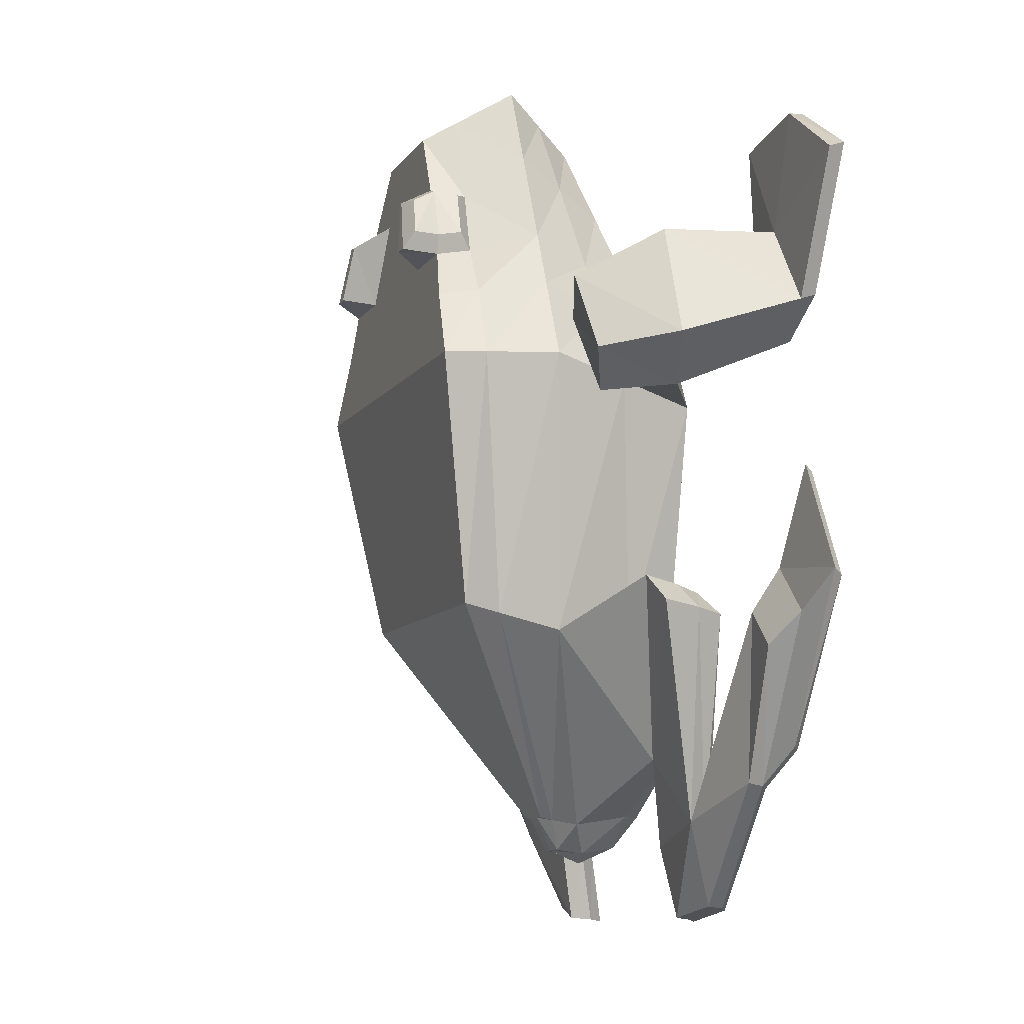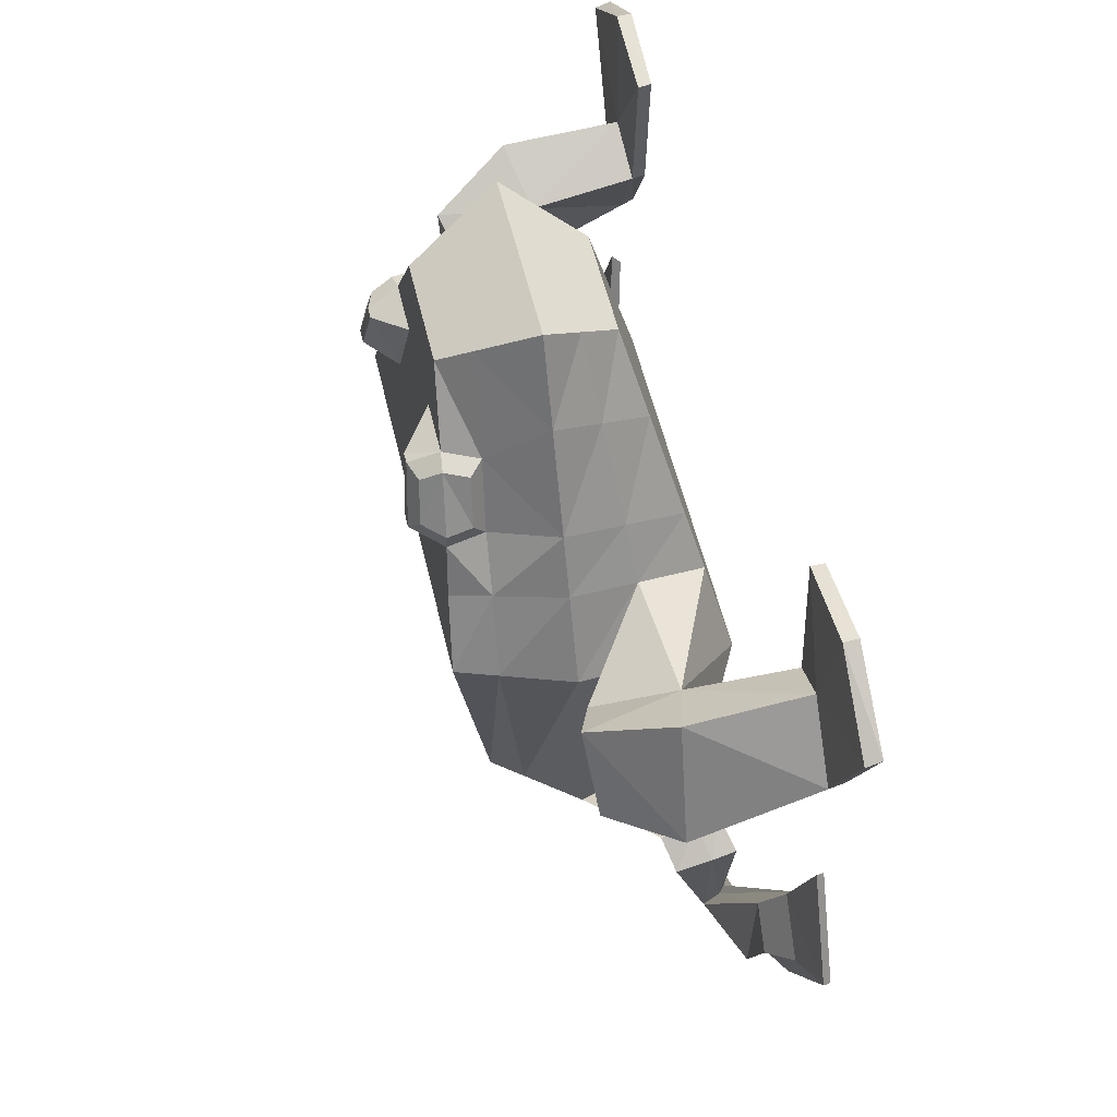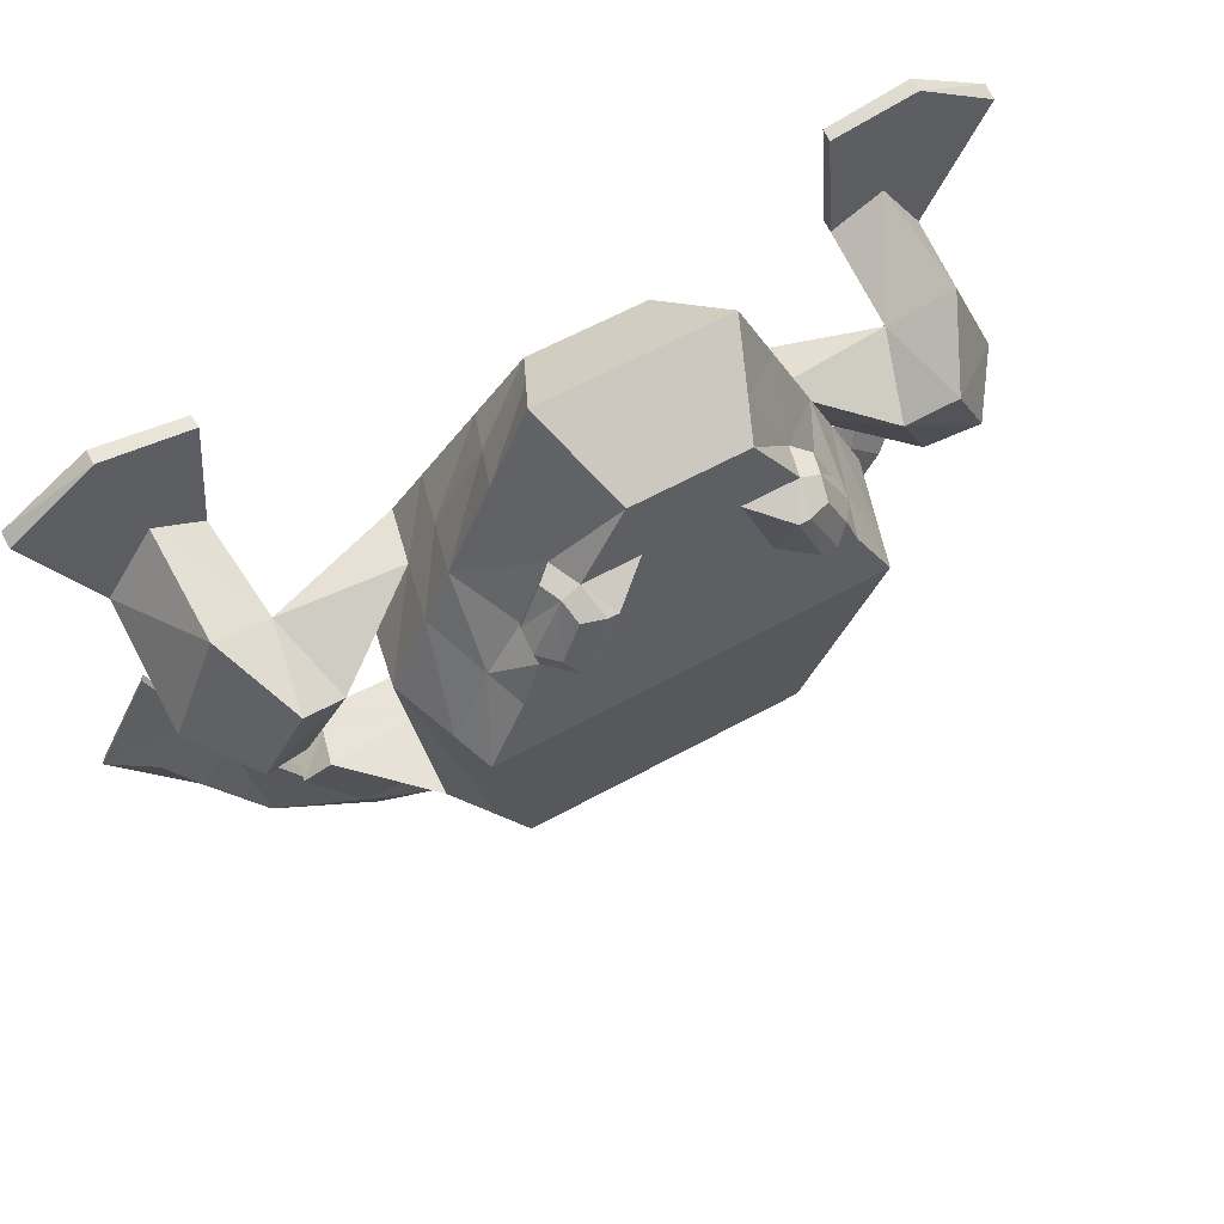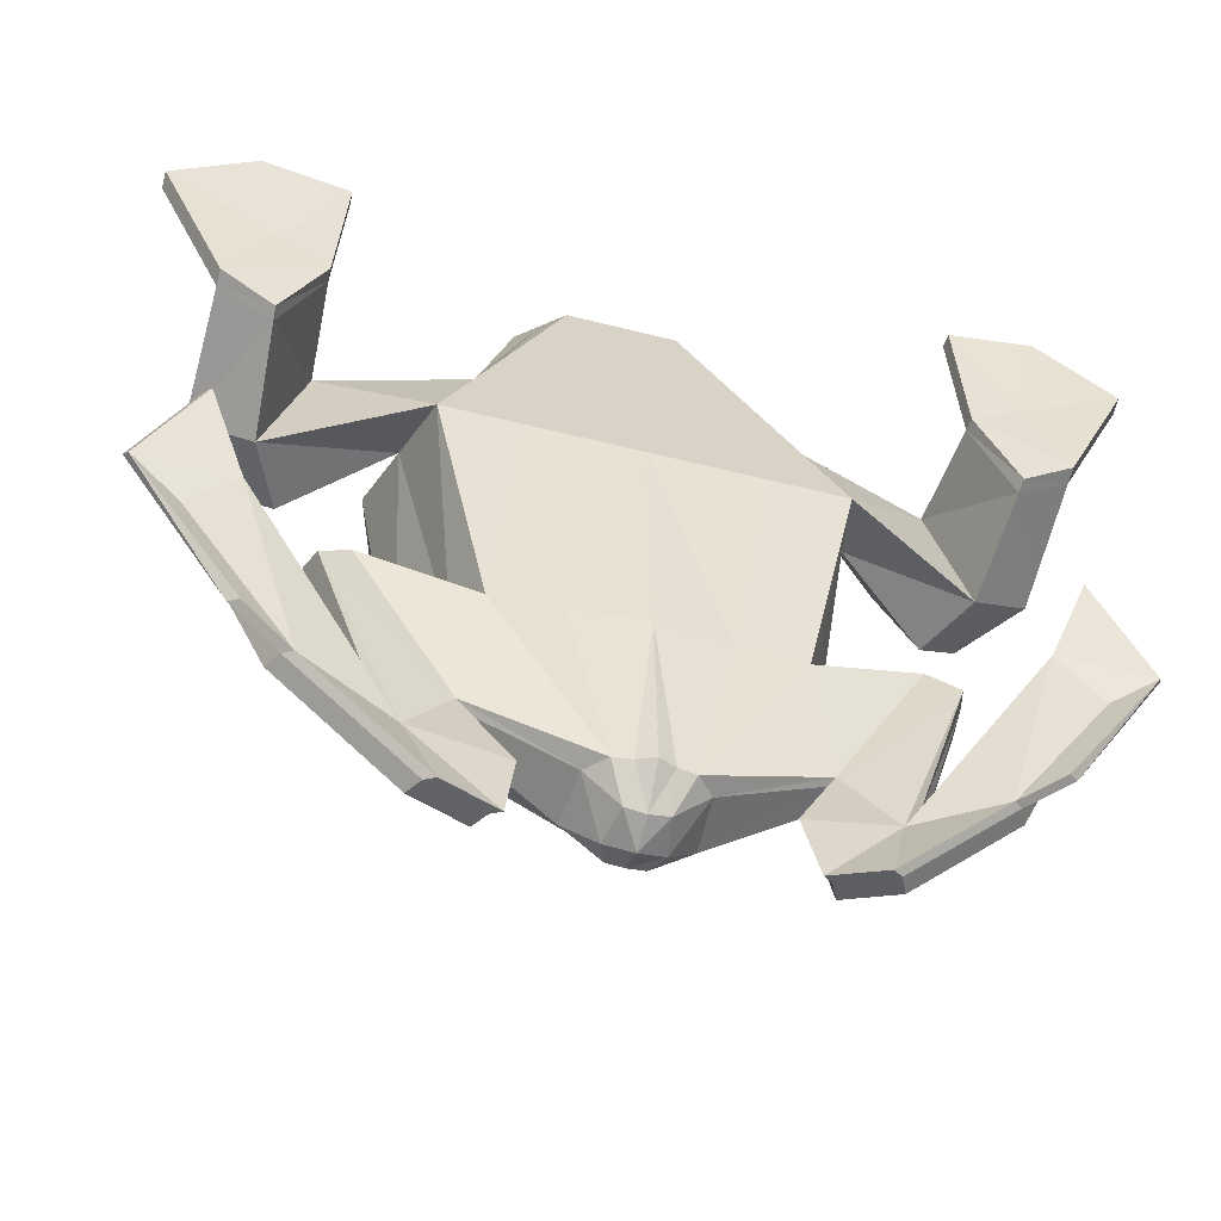
<metadata>
{"format":"obj","ext":"obj","renderer":"f3d","projection":"perspective","resolution":1024,"background":"white","views":[{"elev":-9.7,"azim":-110.0,"up":"+Z"},{"elev":52.7,"azim":-102.8,"up":"+Z"},{"elev":59.8,"azim":150.4,"up":"+Z"},{"elev":-49.0,"azim":-16.0,"up":"+Z"}]}
</metadata>
<code>
o Cube
v 0.05861 0.3822 -1
v 0.1016 0.09491 -1
v 0.1592 0.7915 1
v 0.1592 0.338 1
v -0.000734 0.06504 -1
v -0.000734 0.7915 1
v -0.000734 0.338 1
v -0.000734 0.3822 -1
v 0.5463 0.8478 0.2605
v 0.5463 0.1127 0.1529
v -0.000734 0.1127 0.1529
v -0.000734 0.8478 0.2605
v 0.1637 0.3095 -1.024
v 0.2598 0.5465 1.139
v -0.000734 0.2404 -1.133
v -0.000734 0.5465 1.139
v 0.647 0.5465 0.2605
v 0.3977 0.1147 -0.5223
v 0.3977 0.7343 -0.4216
v -0.000734 0.08478 -0.5223
v -0.000734 0.7343 -0.4216
v 0.5248 0.502 -0.502
v 0.4467 0.8334 0.4508
v -0.000734 0.1707 0.3709
v -0.000734 0.8334 0.4508
v 0.4467 0.1707 0.3709
v 0.5473 0.5465 0.4865
v 0.1539 0.1527 -1
v 0.2095 0.4422 1.069
v -0.000734 0.1527 -1.095
v -0.000734 0.4422 1.069
v 0.5967 0.3296 0.2067
v 0.448 0.2588 -0.5
v 0.497 0.3586 0.4287
v 1.007 0.3817 0.5314
v 1.138 0.3913 0.2198
v 1 0.5728 0.193
v 0.8935 0.5972 0.4121
v 0.8726 0.5155 0.1062
v 0.9599 0.3278 0.1199
v 0.84 0.3354 0.4328
v 0.7684 0.5517 0.3242
v 1.002 0.01115 0.5588
v 1.136 0.000114 0.352
v 0.9866 0.003793 0.2557
v 0.8645 0.004164 0.469
v 1.002 0.05205 0.5557
v 1.136 0.04328 0.3374
v 0.9836 0.03955 0.2407
v 0.8618 0.04072 0.465
v 1.082 -0.000746 0.8743
v 1.317 -4e-06 0.7209
v 0.834 0.004046 0.8379
v 1.083 0.04015 0.8713
v 1.317 0.04317 0.7063
v 0.8313 0.04061 0.8339
v 0.4778 0.1625 -0.8591
v 0.4479 0.1426 -0.8626
v 0.7112 0.1648 -0.407
v 0.5078 0.2154 -0.8556
v 0.768 0.3414 -0.3723
v 0.7396 0.2366 -0.3896
v 0.6053 0.1031 -1.037
v 0.578 0.0819 -1.043
v 0.7949 0.1336 -0.4744
v 0.6326 0.1572 -1.032
v 0.8382 0.3143 -0.4451
v 0.8165 0.2075 -0.4597
v 0.3509 0.08722 -1.099
v 0.321 0.06729 -1.102
v 0.3809 0.1401 -1.095
v 0.4078 0.1028 -1.292
v 0.3805 0.04867 -1.298
v 0.3532 0.02749 -1.303
v 0.8573 0.04578 -0.9431
v 0.83 0.02459 -0.9486
v 0.8845 0.09994 -0.9375
v 0.5322 0.0199 -1.266
v 0.5049 -0.001282 -1.272
v 0.5594 0.07406 -1.261
v 1.009 0.0592 -0.3725
v 0.9968 0.03509 -0.39
v 0.9571 0.1167 -0.4872
v 1.139 0.06257 -0.5027
v 1.127 0.03846 -0.5202
v 1.056 0.1192 -0.5861
v 0.9927 0.01601 -0.8461
v 0.9654 -0.005176 -0.8517
v 1.115 0.02943 -0.1077
v 1.103 0.00532 -0.1252
v 1.275 0.0328 -0.4058
v 1.263 0.008687 -0.4232
v 0.2807 0.8063 0.8064
v -0.000734 0.279 0.7783
v -0.000734 0.8063 0.8064
v 0.3611 0.5465 0.9089
v 0.2605 0.279 0.7783
v 0.3108 0.4127 0.8436
v 0.378 0.2106 0.5211
v 0.3982 0.8234 0.582
v -0.000734 0.2106 0.5211
v -0.000734 0.8234 0.582
v 0.4786 0.5465 0.6423
v 0.4283 0.3785 0.5817
v 0.0285 0.338 1
v 0.02773 0.3822 -1
v 0.04976 0.08761 -1
v 0.0285 0.7915 1
v 0.321 0.8478 0.2605
v 0.321 0.1127 0.1529
v 0.1045 0.5465 1.139
v 0.07833 0.2601 -1.106
v 0.2087 0.1073 -0.5223
v 0.2087 0.7343 -0.4216
v 0.2457 0.8334 0.4508
v 0.2457 0.1707 0.3709
v 0.05723 0.1527 -1.087
v 0.06651 0.4422 1.069
v 0.1263 0.8063 0.8064
v 0.1051 0.279 0.7783
v 0.1939 0.2106 0.5211
v 0.215 0.8234 0.582
v 0.3338 0.9063 0.6062
v 0.2605 0.8892 0.7648
v 0.2298 0.8892 0.7621
v 0.2904 0.9063 0.6089
v 0.08318 0.3555 -1.009
v 0.1961 0.7016 1.051
v -0.000734 0.3301 -1.095
v -0.000734 0.7016 1.051
v 0.5833 0.7372 0.2605
v 0.4443 0.649 -0.4511
v 0.4836 0.7281 0.4639
v 0.3102 0.7109 0.7891
v 0.3903 0.7217 0.6041
v 0.0564 0.7016 1.051
v 0.05036 0.3269 -1.094
v 0.4125 0.8242 0.636
v 0.3325 0.8126 0.7888
v 0.3687 0.8807 0.6524
v 0.3187 0.869 0.7604
v 0.3526 0.7477 0.777
v 0.4071 0.7551 0.6511
v -0.05861 0.3822 -1
v -0.1016 0.09491 -1
v -0.1592 0.7915 1
v -0.1592 0.338 1
v 0.000734 0.06504 -1
v 0.000734 0.7915 1
v 0.000734 0.338 1
v 0.000734 0.3822 -1
v -0.5463 0.8478 0.2605
v -0.5463 0.1127 0.1529
v 0.000734 0.1127 0.1529
v 0.000734 0.8478 0.2605
v -0.1637 0.3095 -1.024
v -0.2598 0.5465 1.139
v 0.000734 0.2404 -1.133
v 0.000734 0.5465 1.139
v -0.647 0.5465 0.2605
v -0.3977 0.1147 -0.5223
v -0.3977 0.7343 -0.4216
v 0.000734 0.08478 -0.5223
v 0.000734 0.7343 -0.4216
v -0.5248 0.502 -0.502
v -0.4467 0.8334 0.4508
v 0.000734 0.1707 0.3709
v 0.000734 0.8334 0.4508
v -0.4467 0.1707 0.3709
v -0.5473 0.5465 0.4865
v -0.1539 0.1527 -1
v -0.2095 0.4422 1.069
v 0.000734 0.1527 -1.095
v 0.000734 0.4422 1.069
v -0.5967 0.3296 0.2067
v -0.448 0.2588 -0.5
v -0.497 0.3586 0.4287
v -1.007 0.3817 0.5314
v -1.138 0.3913 0.2198
v -1 0.5728 0.193
v -0.8935 0.5972 0.4121
v -0.8726 0.5155 0.1062
v -0.9599 0.3278 0.1199
v -0.84 0.3354 0.4328
v -0.7684 0.5517 0.3242
v -1.002 0.01115 0.5588
v -1.136 0.000114 0.352
v -0.9866 0.003793 0.2557
v -0.8645 0.004164 0.469
v -1.002 0.05205 0.5557
v -1.136 0.04328 0.3374
v -0.9836 0.03955 0.2407
v -0.8618 0.04072 0.465
v -1.082 -0.000746 0.8743
v -1.317 -4e-06 0.7209
v -0.834 0.004046 0.8379
v -1.083 0.04015 0.8713
v -1.317 0.04317 0.7063
v -0.8313 0.04061 0.8339
v -0.4778 0.1625 -0.8591
v -0.4479 0.1426 -0.8626
v -0.7112 0.1648 -0.407
v -0.5078 0.2154 -0.8556
v -0.768 0.3414 -0.3723
v -0.7396 0.2366 -0.3896
v -0.6053 0.1031 -1.037
v -0.578 0.0819 -1.043
v -0.7949 0.1336 -0.4744
v -0.6326 0.1572 -1.032
v -0.8382 0.3143 -0.4451
v -0.8165 0.2075 -0.4597
v -0.3509 0.08722 -1.099
v -0.321 0.06729 -1.102
v -0.3809 0.1401 -1.095
v -0.4078 0.1028 -1.292
v -0.3805 0.04867 -1.298
v -0.3532 0.02749 -1.303
v -0.8573 0.04578 -0.9431
v -0.83 0.02459 -0.9486
v -0.8845 0.09994 -0.9375
v -0.5322 0.0199 -1.266
v -0.5049 -0.001282 -1.272
v -0.5594 0.07406 -1.261
v -1.009 0.0592 -0.3725
v -0.9968 0.03509 -0.39
v -0.9571 0.1167 -0.4872
v -1.139 0.06257 -0.5027
v -1.127 0.03846 -0.5202
v -1.056 0.1192 -0.5861
v -0.9927 0.01601 -0.8461
v -0.9654 -0.005176 -0.8517
v -1.115 0.02943 -0.1077
v -1.103 0.00532 -0.1252
v -1.275 0.0328 -0.4058
v -1.263 0.008687 -0.4232
v -0.2807 0.8063 0.8064
v 0.000734 0.279 0.7783
v 0.000734 0.8063 0.8064
v -0.3611 0.5465 0.9089
v -0.2605 0.279 0.7783
v -0.3108 0.4127 0.8436
v -0.378 0.2106 0.5211
v -0.3982 0.8234 0.582
v 0.000734 0.2106 0.5211
v 0.000734 0.8234 0.582
v -0.4786 0.5465 0.6423
v -0.4283 0.3785 0.5817
v -0.0285 0.338 1
v -0.02773 0.3822 -1
v -0.04976 0.08761 -1
v -0.0285 0.7915 1
v -0.321 0.8478 0.2605
v -0.321 0.1127 0.1529
v -0.1045 0.5465 1.139
v -0.07833 0.2601 -1.106
v -0.2087 0.1073 -0.5223
v -0.2087 0.7343 -0.4216
v -0.2457 0.8334 0.4508
v -0.2457 0.1707 0.3709
v -0.05723 0.1527 -1.087
v -0.06651 0.4422 1.069
v -0.1263 0.8063 0.8064
v -0.1051 0.279 0.7783
v -0.1939 0.2106 0.5211
v -0.215 0.8234 0.582
v -0.3338 0.9063 0.6062
v -0.2605 0.8892 0.7648
v -0.2298 0.8892 0.7621
v -0.2904 0.9063 0.6089
v -0.08318 0.3555 -1.009
v -0.1961 0.7016 1.051
v 0.000734 0.3301 -1.095
v 0.000734 0.7016 1.051
v -0.5833 0.7372 0.2605
v -0.4443 0.649 -0.4511
v -0.4836 0.7281 0.4639
v -0.3102 0.7109 0.7891
v -0.3903 0.7217 0.6041
v -0.0564 0.7016 1.051
v -0.05036 0.3269 -1.094
v -0.4125 0.8242 0.636
v -0.3325 0.8126 0.7888
v -0.3687 0.8807 0.6524
v -0.3187 0.869 0.7604
v -0.3526 0.7477 0.777
v -0.4071 0.7551 0.6511
f 120 4 105
f 134 3 128
f 106 127 137
f 108 130 136
f 95 108 119
f 114 12 109
f 19 131 132
f 18 110 113
f 22 32 33
f 118 16 31
f 112 28 117
f 96 29 98
f 28 58 2
f 2 113 107
f 1 132 127
f 106 21 114
f 17 34 32
f 12 115 109
f 9 133 131
f 110 26 116
f 40 37 36
f 13 57 28
f 98 4 97
f 117 2 107
f 105 31 7
f 33 10 18
f 36 38 35
f 43 53 46
f 41 38 42
f 42 37 39
f 32 42 39
f 34 41 42
f 10 41 26
f 32 40 10
f 46 44 43
f 48 45 49
f 50 45 46
f 47 55 48
f 41 47 35
f 41 49 50
f 36 49 40
f 35 48 36
f 54 52 55
f 54 53 51
f 43 52 51
f 46 56 50
f 44 55 52
f 47 56 54
f 60 67 66
f 58 69 70
f 33 59 62
f 33 61 22
f 18 58 59
f 22 60 13
f 66 68 63
f 63 65 64
f 57 71 69
f 62 67 61
f 59 68 62
f 58 65 59
f 69 72 73
f 70 73 74
f 64 79 76
f 72 78 73
f 64 70 74
f 66 71 60
f 75 80 77
f 76 78 75
f 63 83 66
f 73 79 74
f 66 80 72
f 75 86 84
f 83 84 86
f 81 90 89
f 77 83 86
f 82 92 90
f 76 82 64
f 63 82 81
f 90 91 89
f 87 92 88
f 84 87 75
f 81 91 84
f 85 88 92
f 75 88 76
f 104 97 99
f 103 98 104
f 102 119 122
f 93 142 139
f 121 97 120
f 116 99 121
f 133 100 135
f 25 122 115
f 27 104 34
f 34 99 26
f 115 100 23
f 24 121 101
f 101 120 94
f 100 140 138
f 4 118 105
f 30 107 5
f 11 116 24
f 109 23 9
f 1 114 19
f 107 20 5
f 15 117 30
f 29 111 118
f 113 11 20
f 19 109 9
f 119 3 93
f 3 136 128
f 129 106 137
f 94 105 7
f 126 124 123
f 122 125 126
f 93 125 119
f 100 126 123
f 129 112 15
f 128 111 14
f 133 103 27
f 103 134 96
f 131 27 17
f 127 22 13
f 132 17 22
f 136 16 111
f 137 13 112
f 96 128 14
f 143 139 142
f 139 140 141
f 134 143 142
f 124 140 123
f 100 143 135
f 93 141 124
f 263 147 240
f 277 146 236
f 270 249 280
f 273 251 279
f 251 238 262
f 257 155 164
f 274 162 275
f 253 161 256
f 175 165 176
f 261 159 254
f 171 255 260
f 172 239 241
f 201 171 145
f 256 145 250
f 275 144 270
f 249 164 151
f 177 160 175
f 258 155 252
f 276 152 274
f 253 169 153
f 183 180 182
f 200 156 171
f 147 241 240
f 145 260 250
f 248 174 261
f 153 176 161
f 179 181 180
f 196 186 189
f 181 184 185
f 180 185 182
f 175 185 177
f 177 184 169
f 184 153 169
f 183 175 153
f 189 187 188
f 188 191 192
f 193 188 192
f 198 190 191
f 190 184 178
f 184 192 183
f 192 179 183
f 191 178 179
f 195 197 198
f 197 196 199
f 186 195 187
f 199 189 193
f 187 198 191
f 190 199 193
f 203 210 204
f 201 212 200
f 176 202 161
f 204 176 165
f 161 201 145
f 203 165 156
f 211 209 206
f 208 206 207
f 200 214 203
f 210 205 204
f 211 202 205
f 208 201 202
f 212 215 214
f 213 216 212
f 207 222 217
f 221 215 216
f 207 213 201
f 214 209 203
f 223 218 220
f 221 219 218
f 226 206 209
f 222 216 217
f 223 209 215
f 218 229 220
f 226 227 224
f 224 233 225
f 220 226 209
f 225 235 228
f 225 219 207
f 206 225 207
f 234 233 232
f 235 230 231
f 230 227 218
f 234 224 227
f 228 231 219
f 231 218 219
f 240 247 242
f 241 246 247
f 262 245 265
f 236 285 277
f 264 240 242
f 259 242 169
f 276 243 166
f 265 168 258
f 247 170 177
f 242 177 169
f 243 258 166
f 167 264 259
f 244 263 264
f 243 283 266
f 147 261 172
f 250 173 148
f 154 259 253
f 166 252 152
f 144 257 249
f 163 250 148
f 260 158 173
f 172 254 157
f 154 256 163
f 162 252 257
f 146 262 236
f 279 146 271
f 272 249 151
f 237 248 263
f 267 269 266
f 265 268 262
f 268 236 262
f 243 269 265
f 255 272 158
f 254 271 157
f 246 276 170
f 246 277 278
f 170 274 160
f 165 270 156
f 160 275 165
f 159 279 254
f 156 280 255
f 239 271 277
f 286 282 281
f 282 283 281
f 277 286 278
f 283 267 266
f 286 243 278
f 284 236 267
f 120 97 4
f 134 93 3
f 106 1 127
f 108 6 130
f 95 6 108
f 114 21 12
f 19 9 131
f 18 10 110
f 22 17 32
f 118 111 16
f 112 13 28
f 96 14 29
f 28 57 58
f 2 18 113
f 1 19 132
f 106 8 21
f 17 27 34
f 12 25 115
f 9 23 133
f 110 10 26
f 40 39 37
f 13 60 57
f 98 29 4
f 117 28 2
f 105 118 31
f 33 32 10
f 36 37 38
f 43 51 53
f 41 35 38
f 42 38 37
f 32 34 42
f 34 26 41
f 10 40 41
f 32 39 40
f 46 45 44
f 48 44 45
f 50 49 45
f 47 54 55
f 41 50 47
f 41 40 49
f 36 48 49
f 35 47 48
f 54 51 52
f 54 56 53
f 43 44 52
f 46 53 56
f 44 48 55
f 47 50 56
f 60 61 67
f 58 57 69
f 33 18 59
f 33 62 61
f 18 2 58
f 22 61 60
f 66 67 68
f 63 68 65
f 57 60 71
f 62 68 67
f 59 65 68
f 58 64 65
f 69 71 72
f 70 69 73
f 64 74 79
f 72 80 78
f 64 58 70
f 66 72 71
f 75 78 80
f 76 79 78
f 63 81 83
f 73 78 79
f 66 77 80
f 75 77 86
f 83 81 84
f 81 82 90
f 77 66 83
f 82 85 92
f 76 85 82
f 63 64 82
f 90 92 91
f 87 91 92
f 84 91 87
f 81 89 91
f 85 76 88
f 75 87 88
f 104 98 97
f 103 96 98
f 102 95 119
f 93 134 142
f 121 99 97
f 116 26 99
f 133 23 100
f 25 102 122
f 27 103 104
f 34 104 99
f 115 122 100
f 24 116 121
f 101 121 120
f 100 123 140
f 4 29 118
f 30 117 107
f 11 110 116
f 109 115 23
f 1 106 114
f 107 113 20
f 15 112 117
f 29 14 111
f 113 110 11
f 19 114 109
f 119 108 3
f 3 108 136
f 129 8 106
f 94 120 105
f 126 125 124
f 122 119 125
f 93 124 125
f 100 122 126
f 129 137 112
f 128 136 111
f 133 135 103
f 103 135 134
f 131 133 27
f 127 132 22
f 132 131 17
f 136 130 16
f 137 127 13
f 96 134 128
f 143 138 139
f 139 138 140
f 134 135 143
f 124 141 140
f 100 138 143
f 93 139 141
f 263 248 147
f 277 271 146
f 270 144 249
f 273 149 251
f 251 149 238
f 257 252 155
f 274 152 162
f 253 153 161
f 175 160 165
f 261 174 159
f 171 156 255
f 172 157 239
f 201 200 171
f 256 161 145
f 275 162 144
f 249 257 164
f 177 170 160
f 258 168 155
f 276 166 152
f 253 259 169
f 183 179 180
f 200 203 156
f 147 172 241
f 145 171 260
f 248 150 174
f 153 175 176
f 179 178 181
f 196 194 186
f 181 178 184
f 180 181 185
f 175 182 185
f 177 185 184
f 184 183 153
f 183 182 175
f 189 186 187
f 188 187 191
f 193 189 188
f 198 197 190
f 190 193 184
f 184 193 192
f 192 191 179
f 191 190 178
f 195 194 197
f 197 194 196
f 186 194 195
f 199 196 189
f 187 195 198
f 190 197 199
f 203 209 210
f 201 213 212
f 176 205 202
f 204 205 176
f 161 202 201
f 203 204 165
f 211 210 209
f 208 211 206
f 200 212 214
f 210 211 205
f 211 208 202
f 208 207 201
f 212 216 215
f 213 217 216
f 207 219 222
f 221 223 215
f 207 217 213
f 214 215 209
f 223 221 218
f 221 222 219
f 226 224 206
f 222 221 216
f 223 220 209
f 218 227 229
f 226 229 227
f 224 232 233
f 220 229 226
f 225 233 235
f 225 228 219
f 206 224 225
f 234 235 233
f 235 234 230
f 230 234 227
f 234 232 224
f 228 235 231
f 231 230 218
f 240 241 247
f 241 239 246
f 262 238 245
f 236 282 285
f 264 263 240
f 259 264 242
f 276 278 243
f 265 245 168
f 247 246 170
f 242 247 177
f 243 265 258
f 167 244 264
f 244 237 263
f 243 281 283
f 147 248 261
f 250 260 173
f 154 167 259
f 166 258 252
f 144 162 257
f 163 256 250
f 260 255 158
f 172 261 254
f 154 253 256
f 162 152 252
f 146 251 262
f 279 251 146
f 272 280 249
f 237 150 248
f 267 268 269
f 265 269 268
f 268 267 236
f 243 266 269
f 255 280 272
f 254 279 271
f 246 278 276
f 246 239 277
f 170 276 274
f 165 275 270
f 160 274 275
f 159 273 279
f 156 270 280
f 239 157 271
f 286 285 282
f 282 284 283
f 277 285 286
f 283 284 267
f 286 281 243
f 284 282 236

</code>
